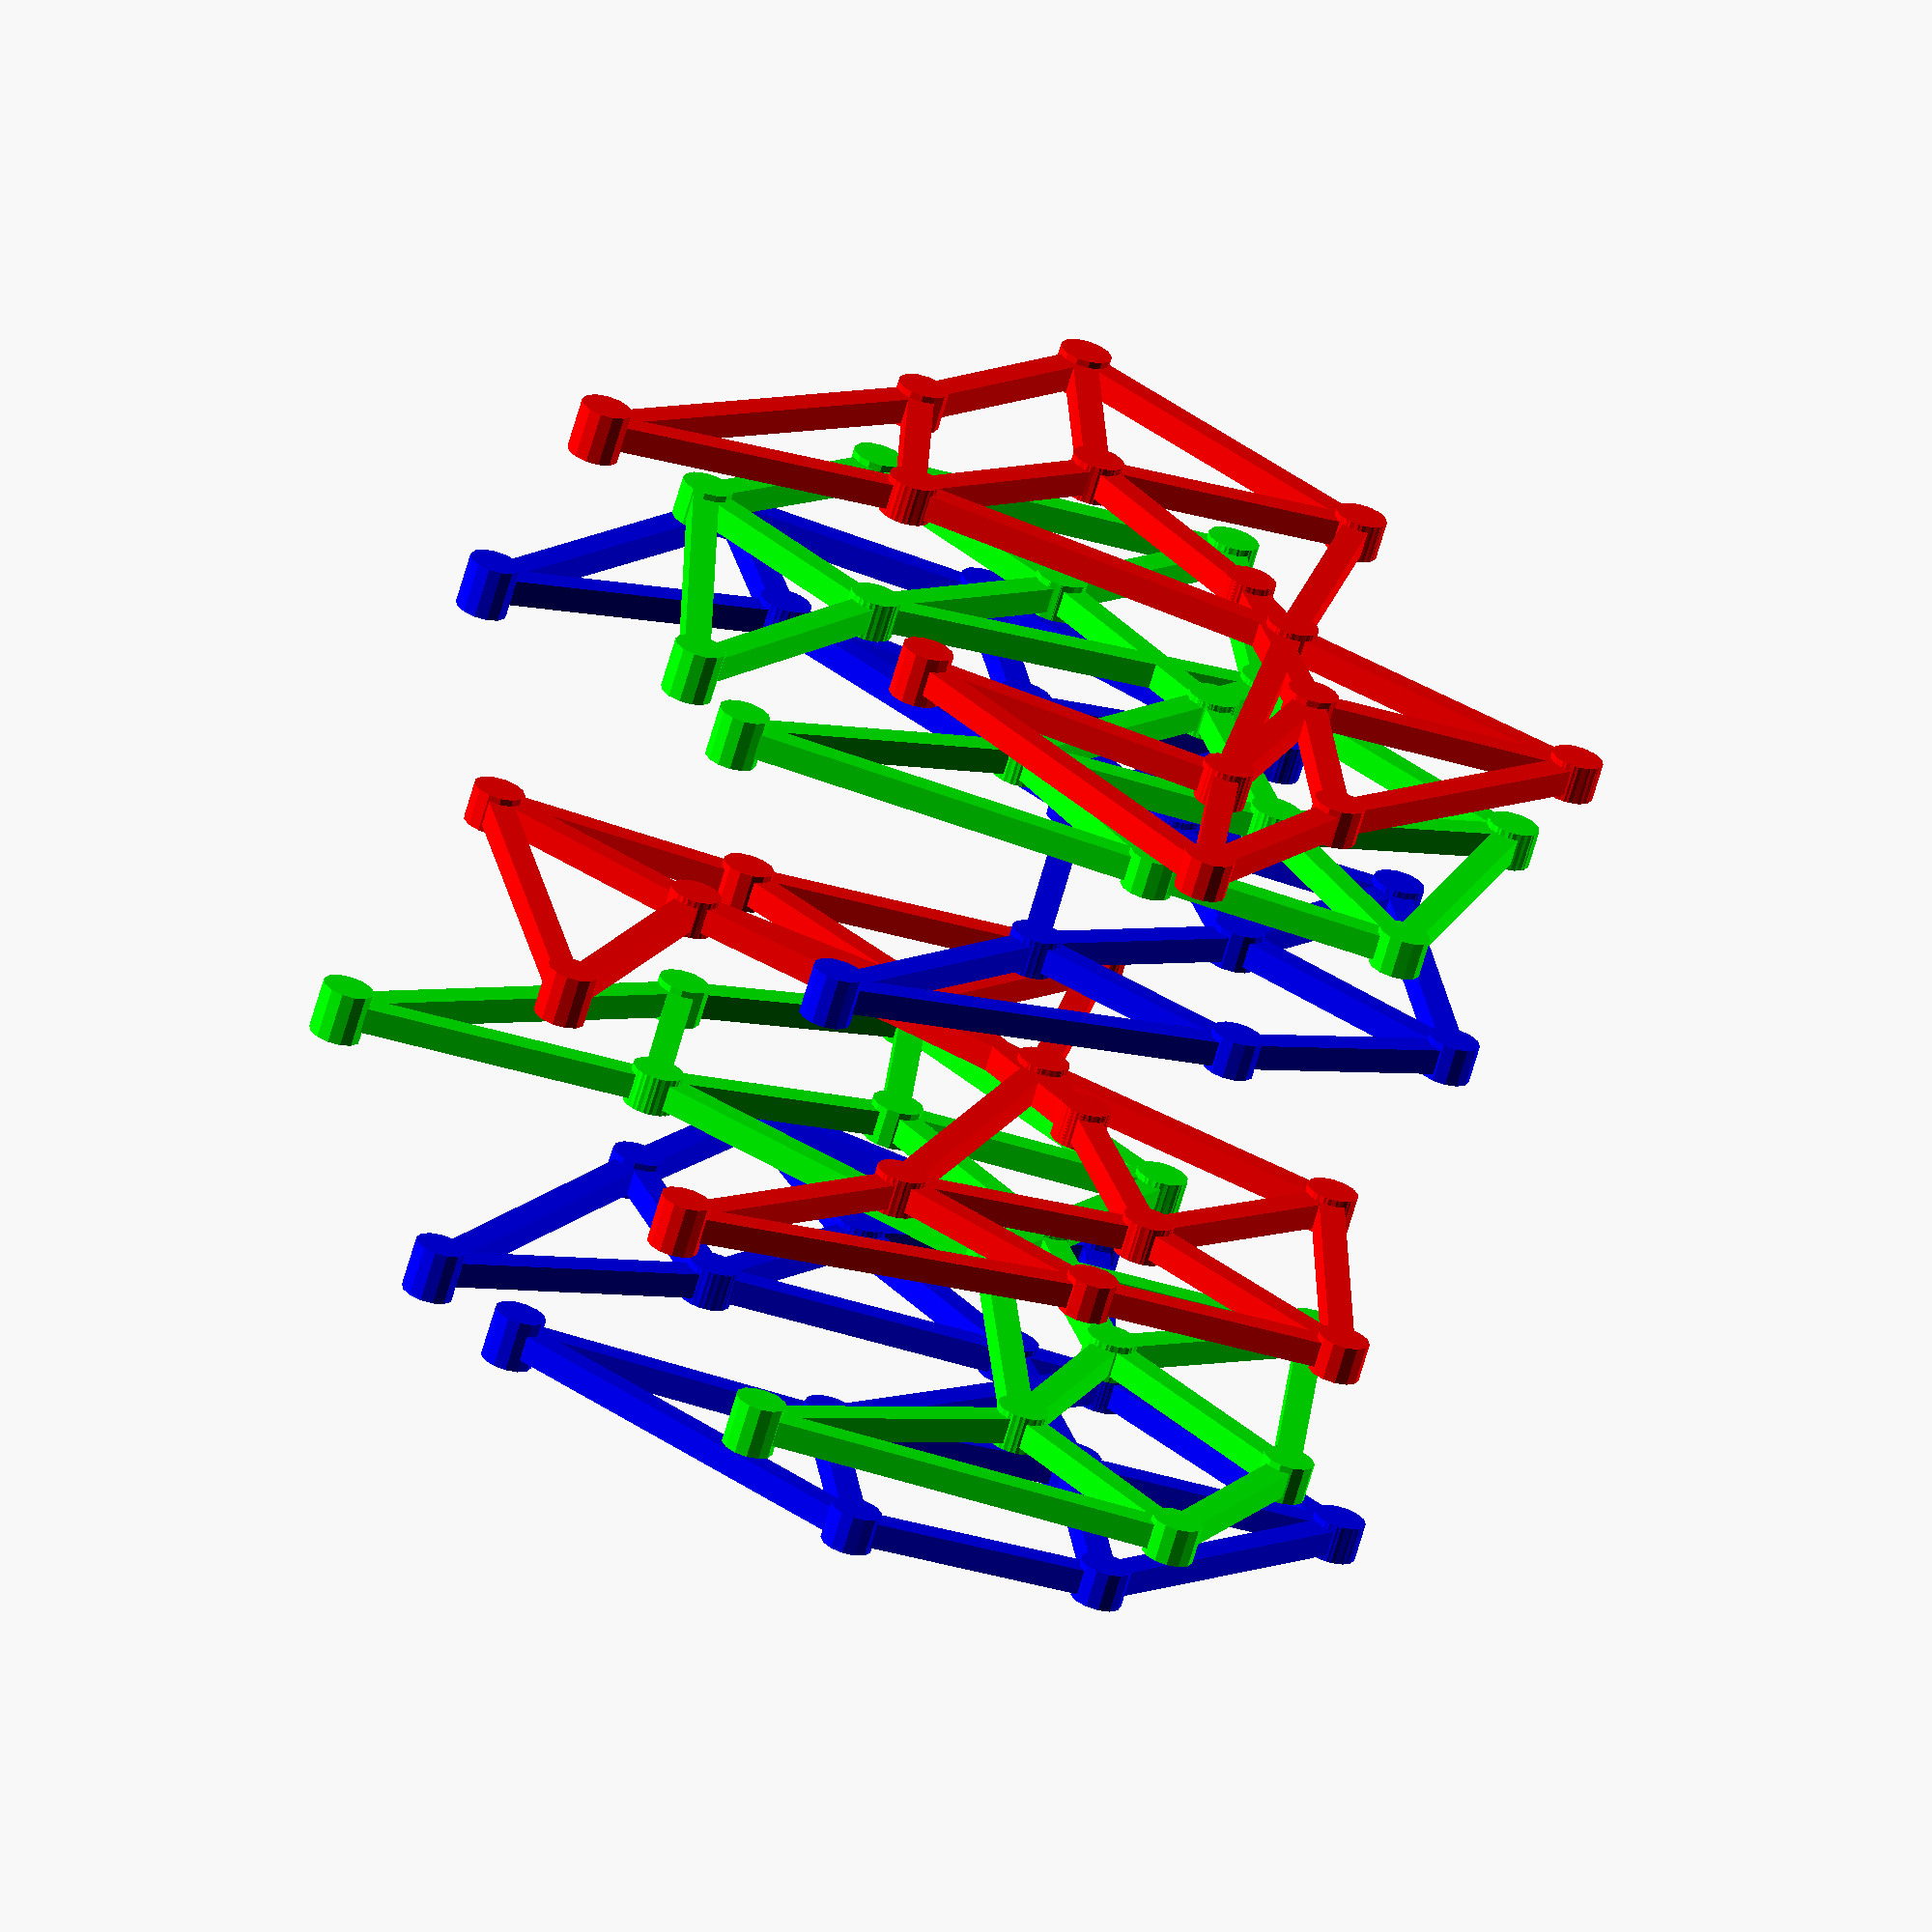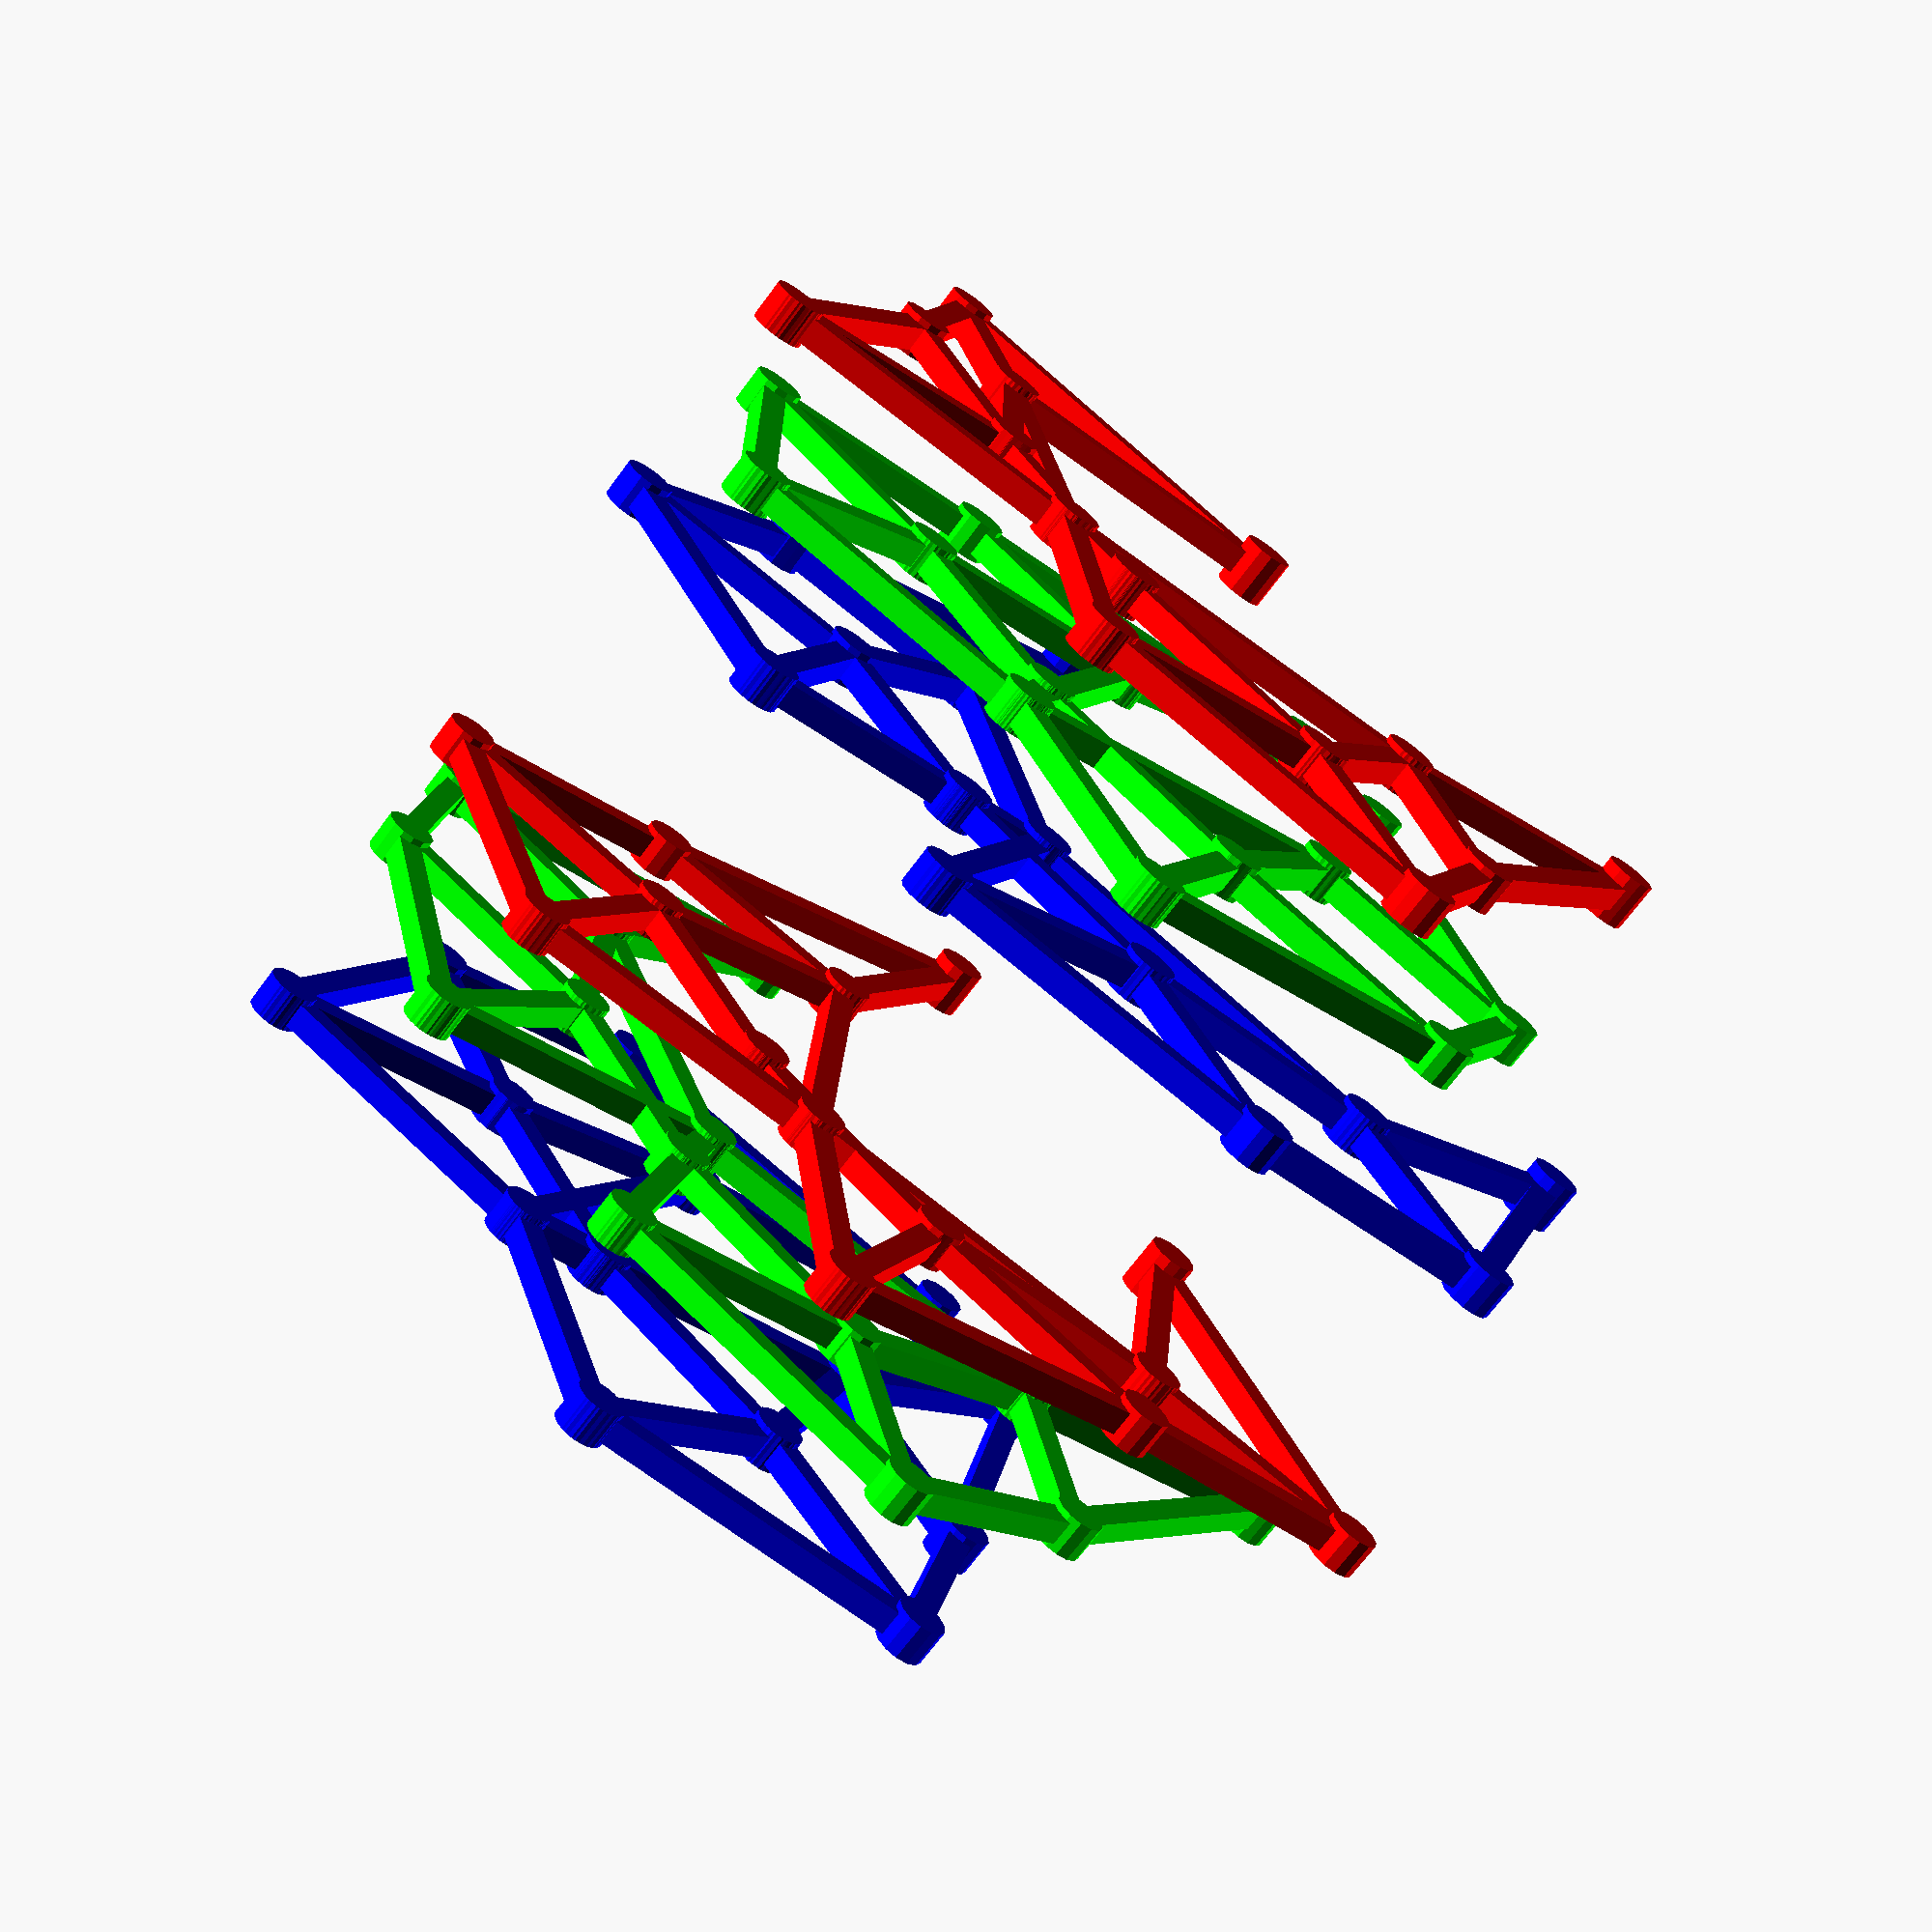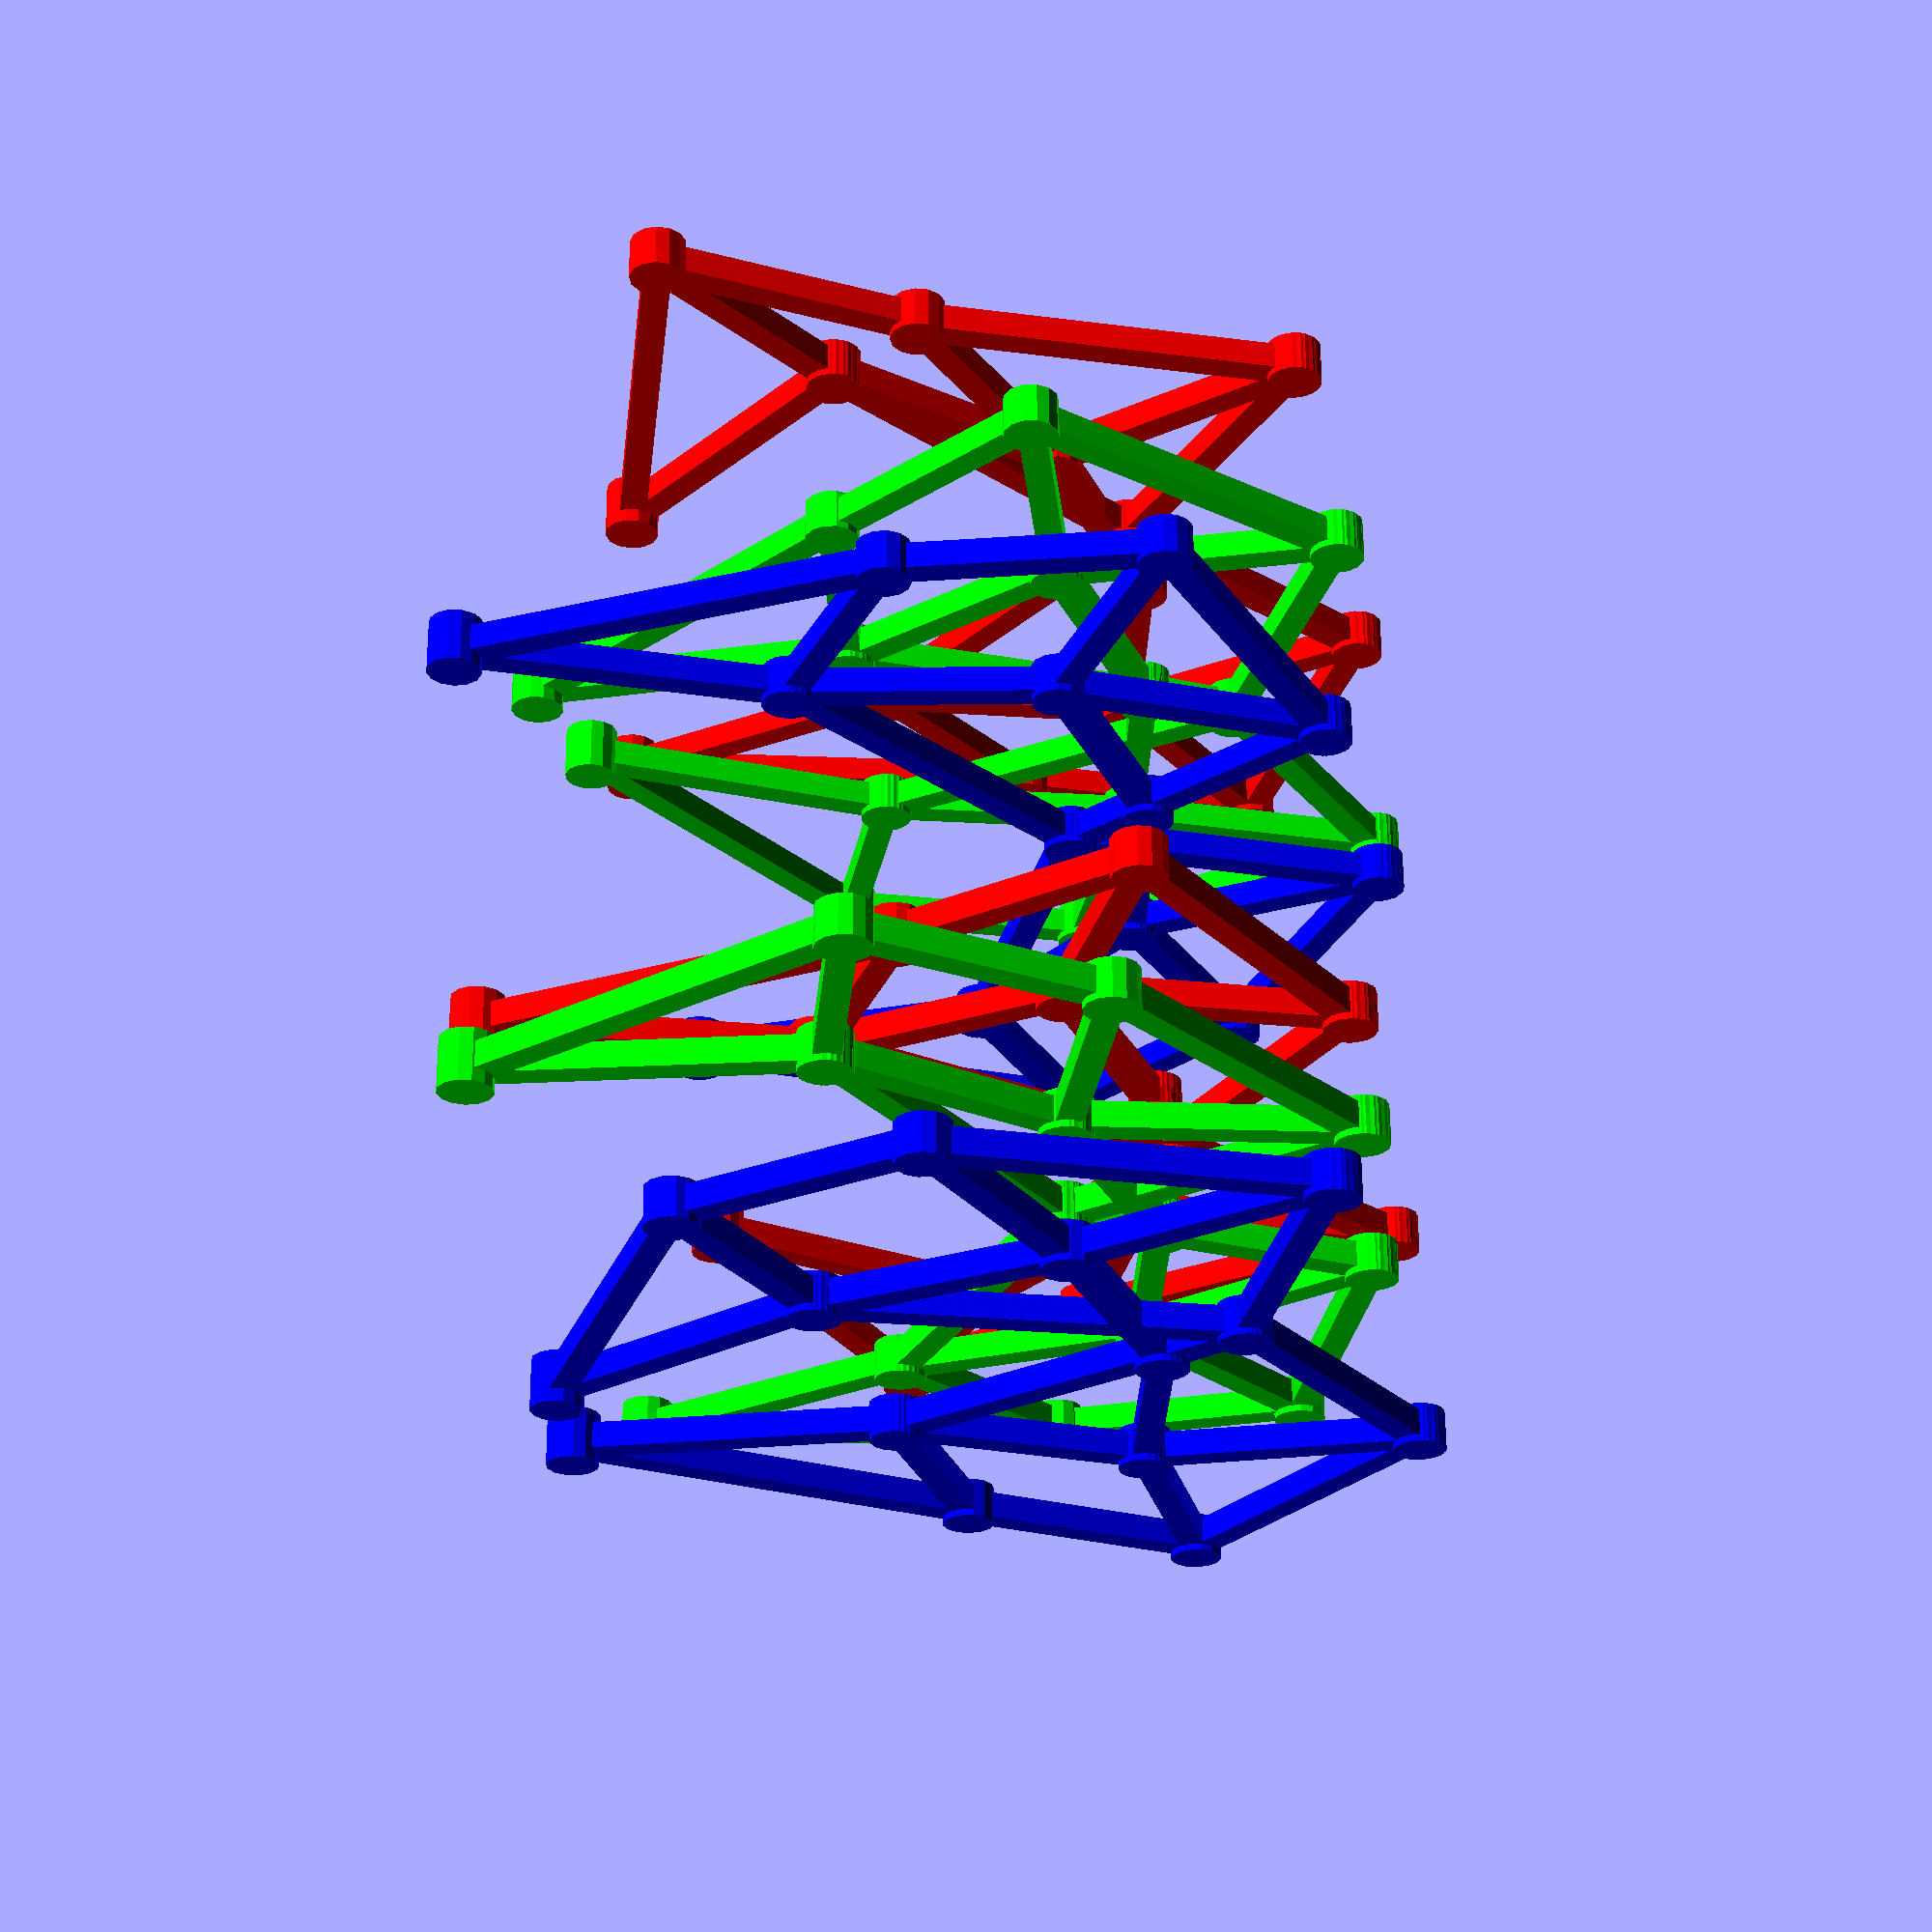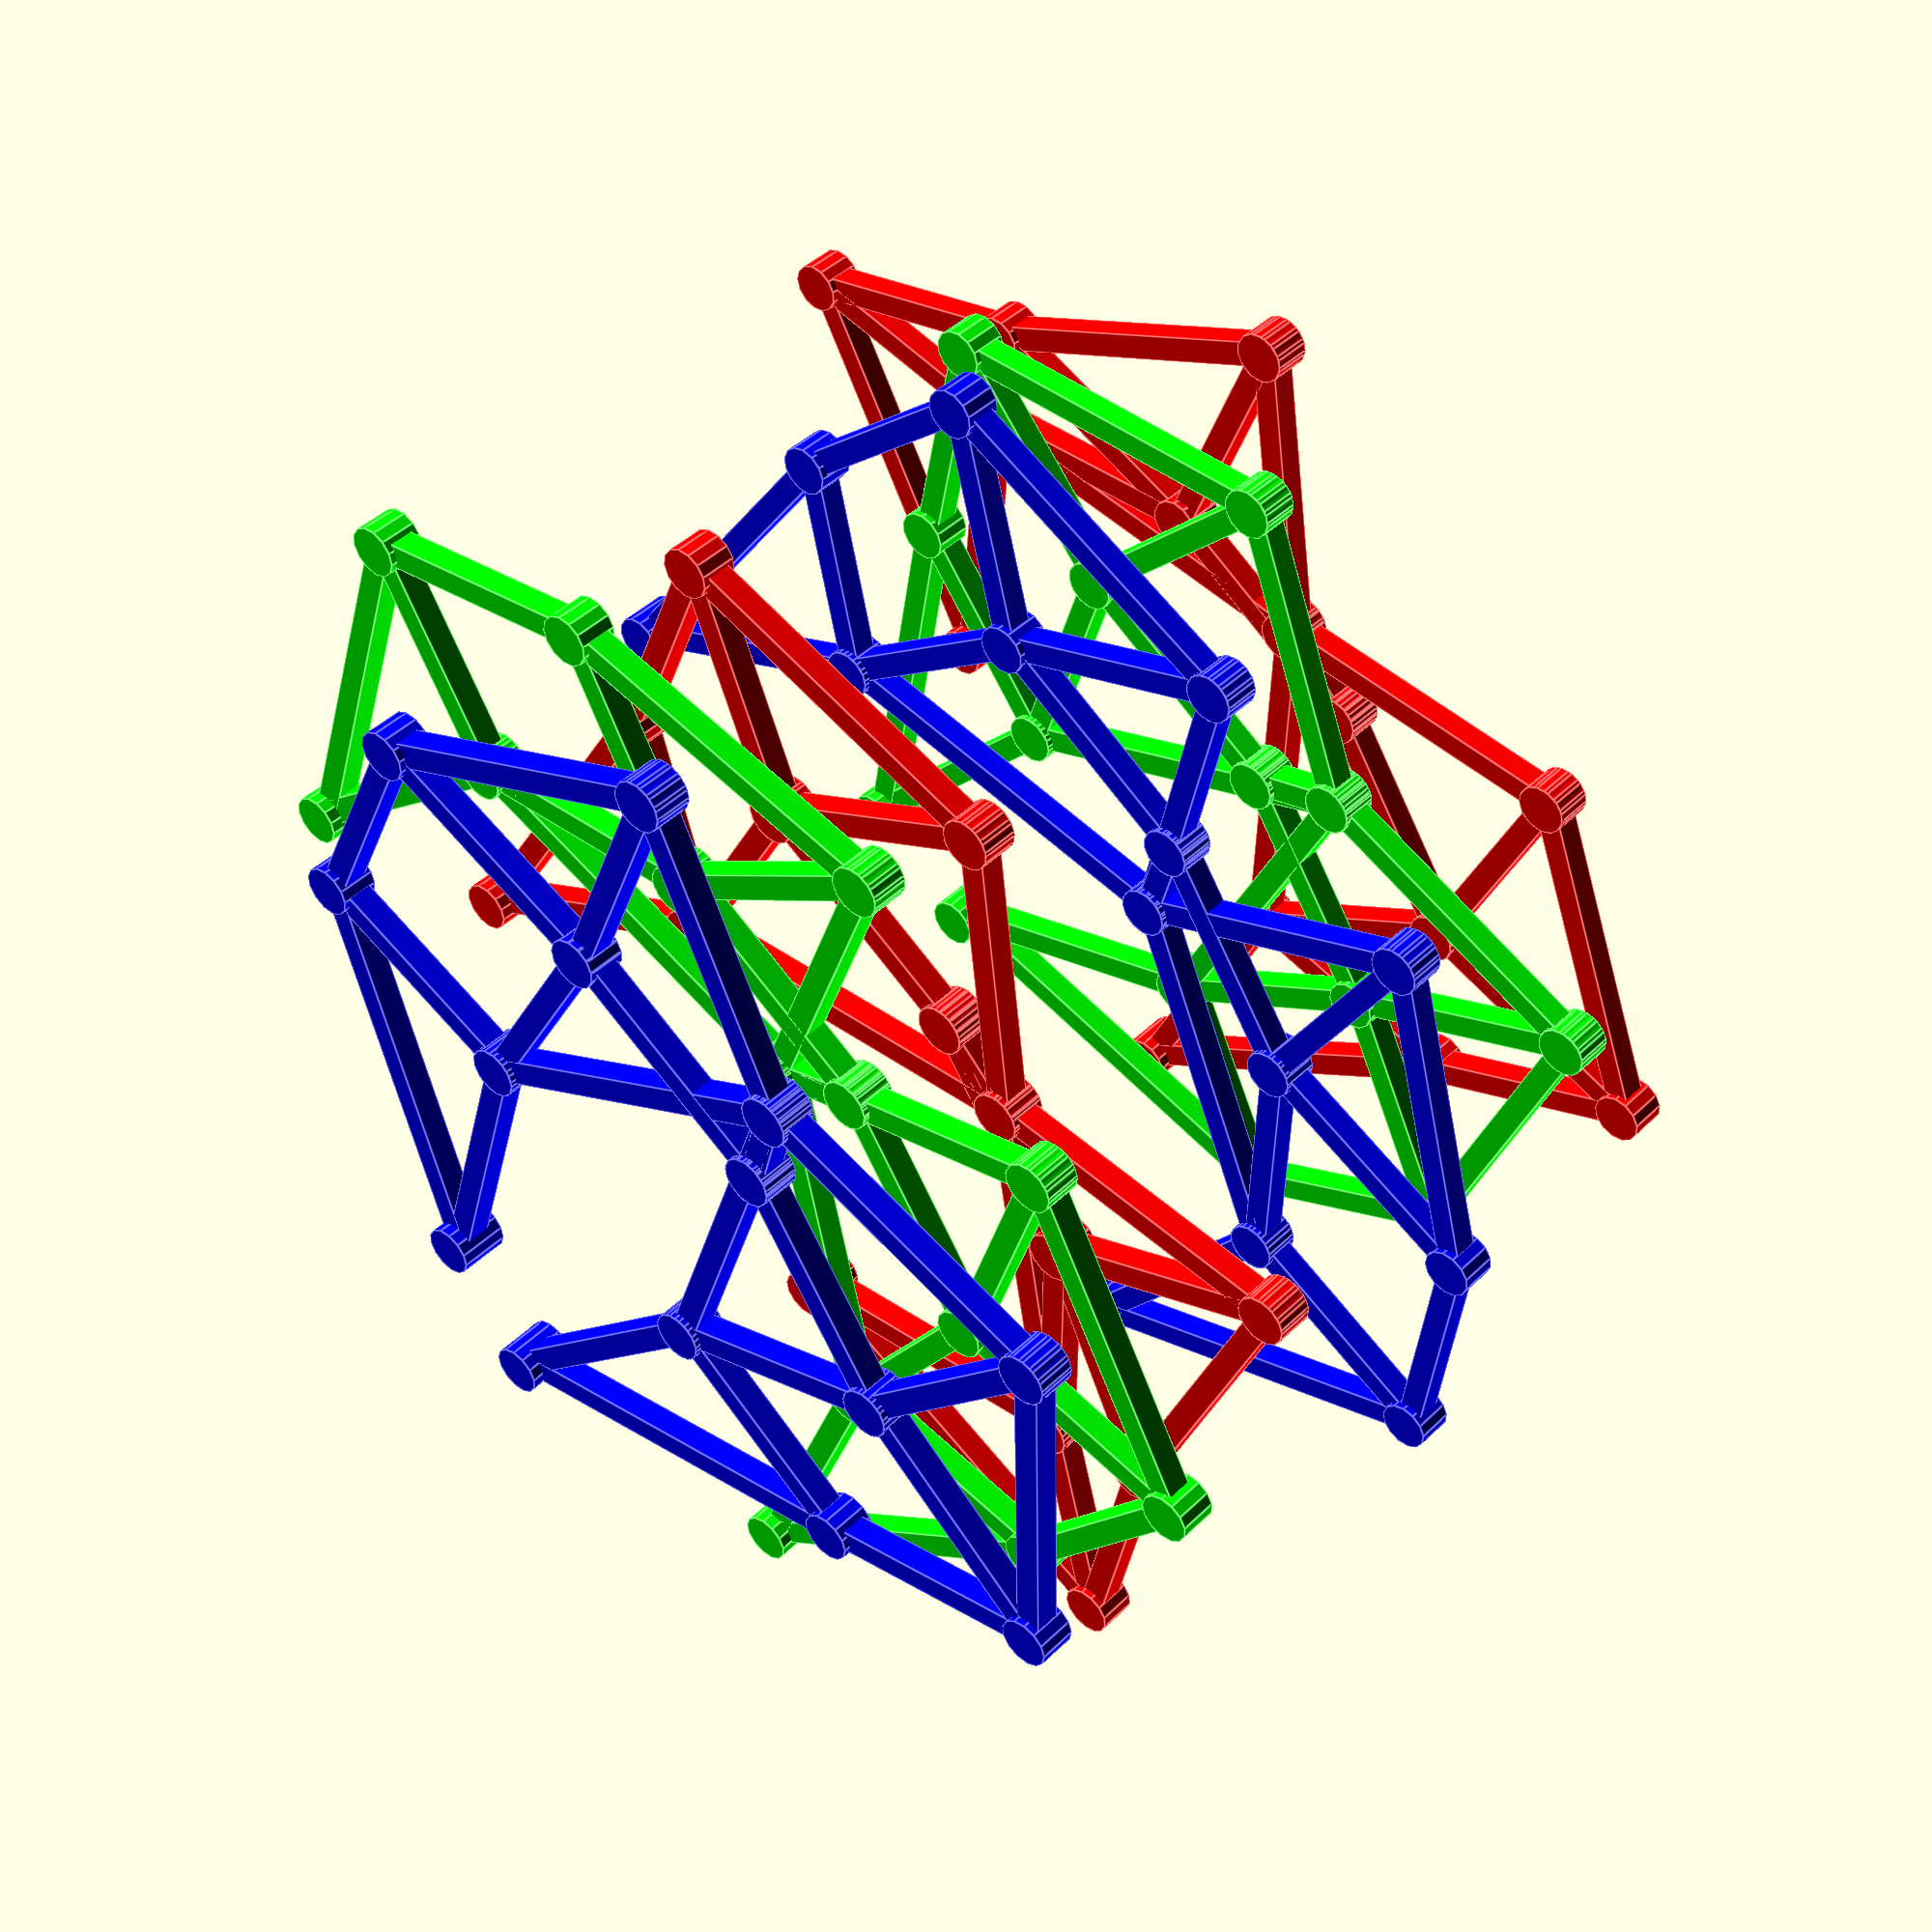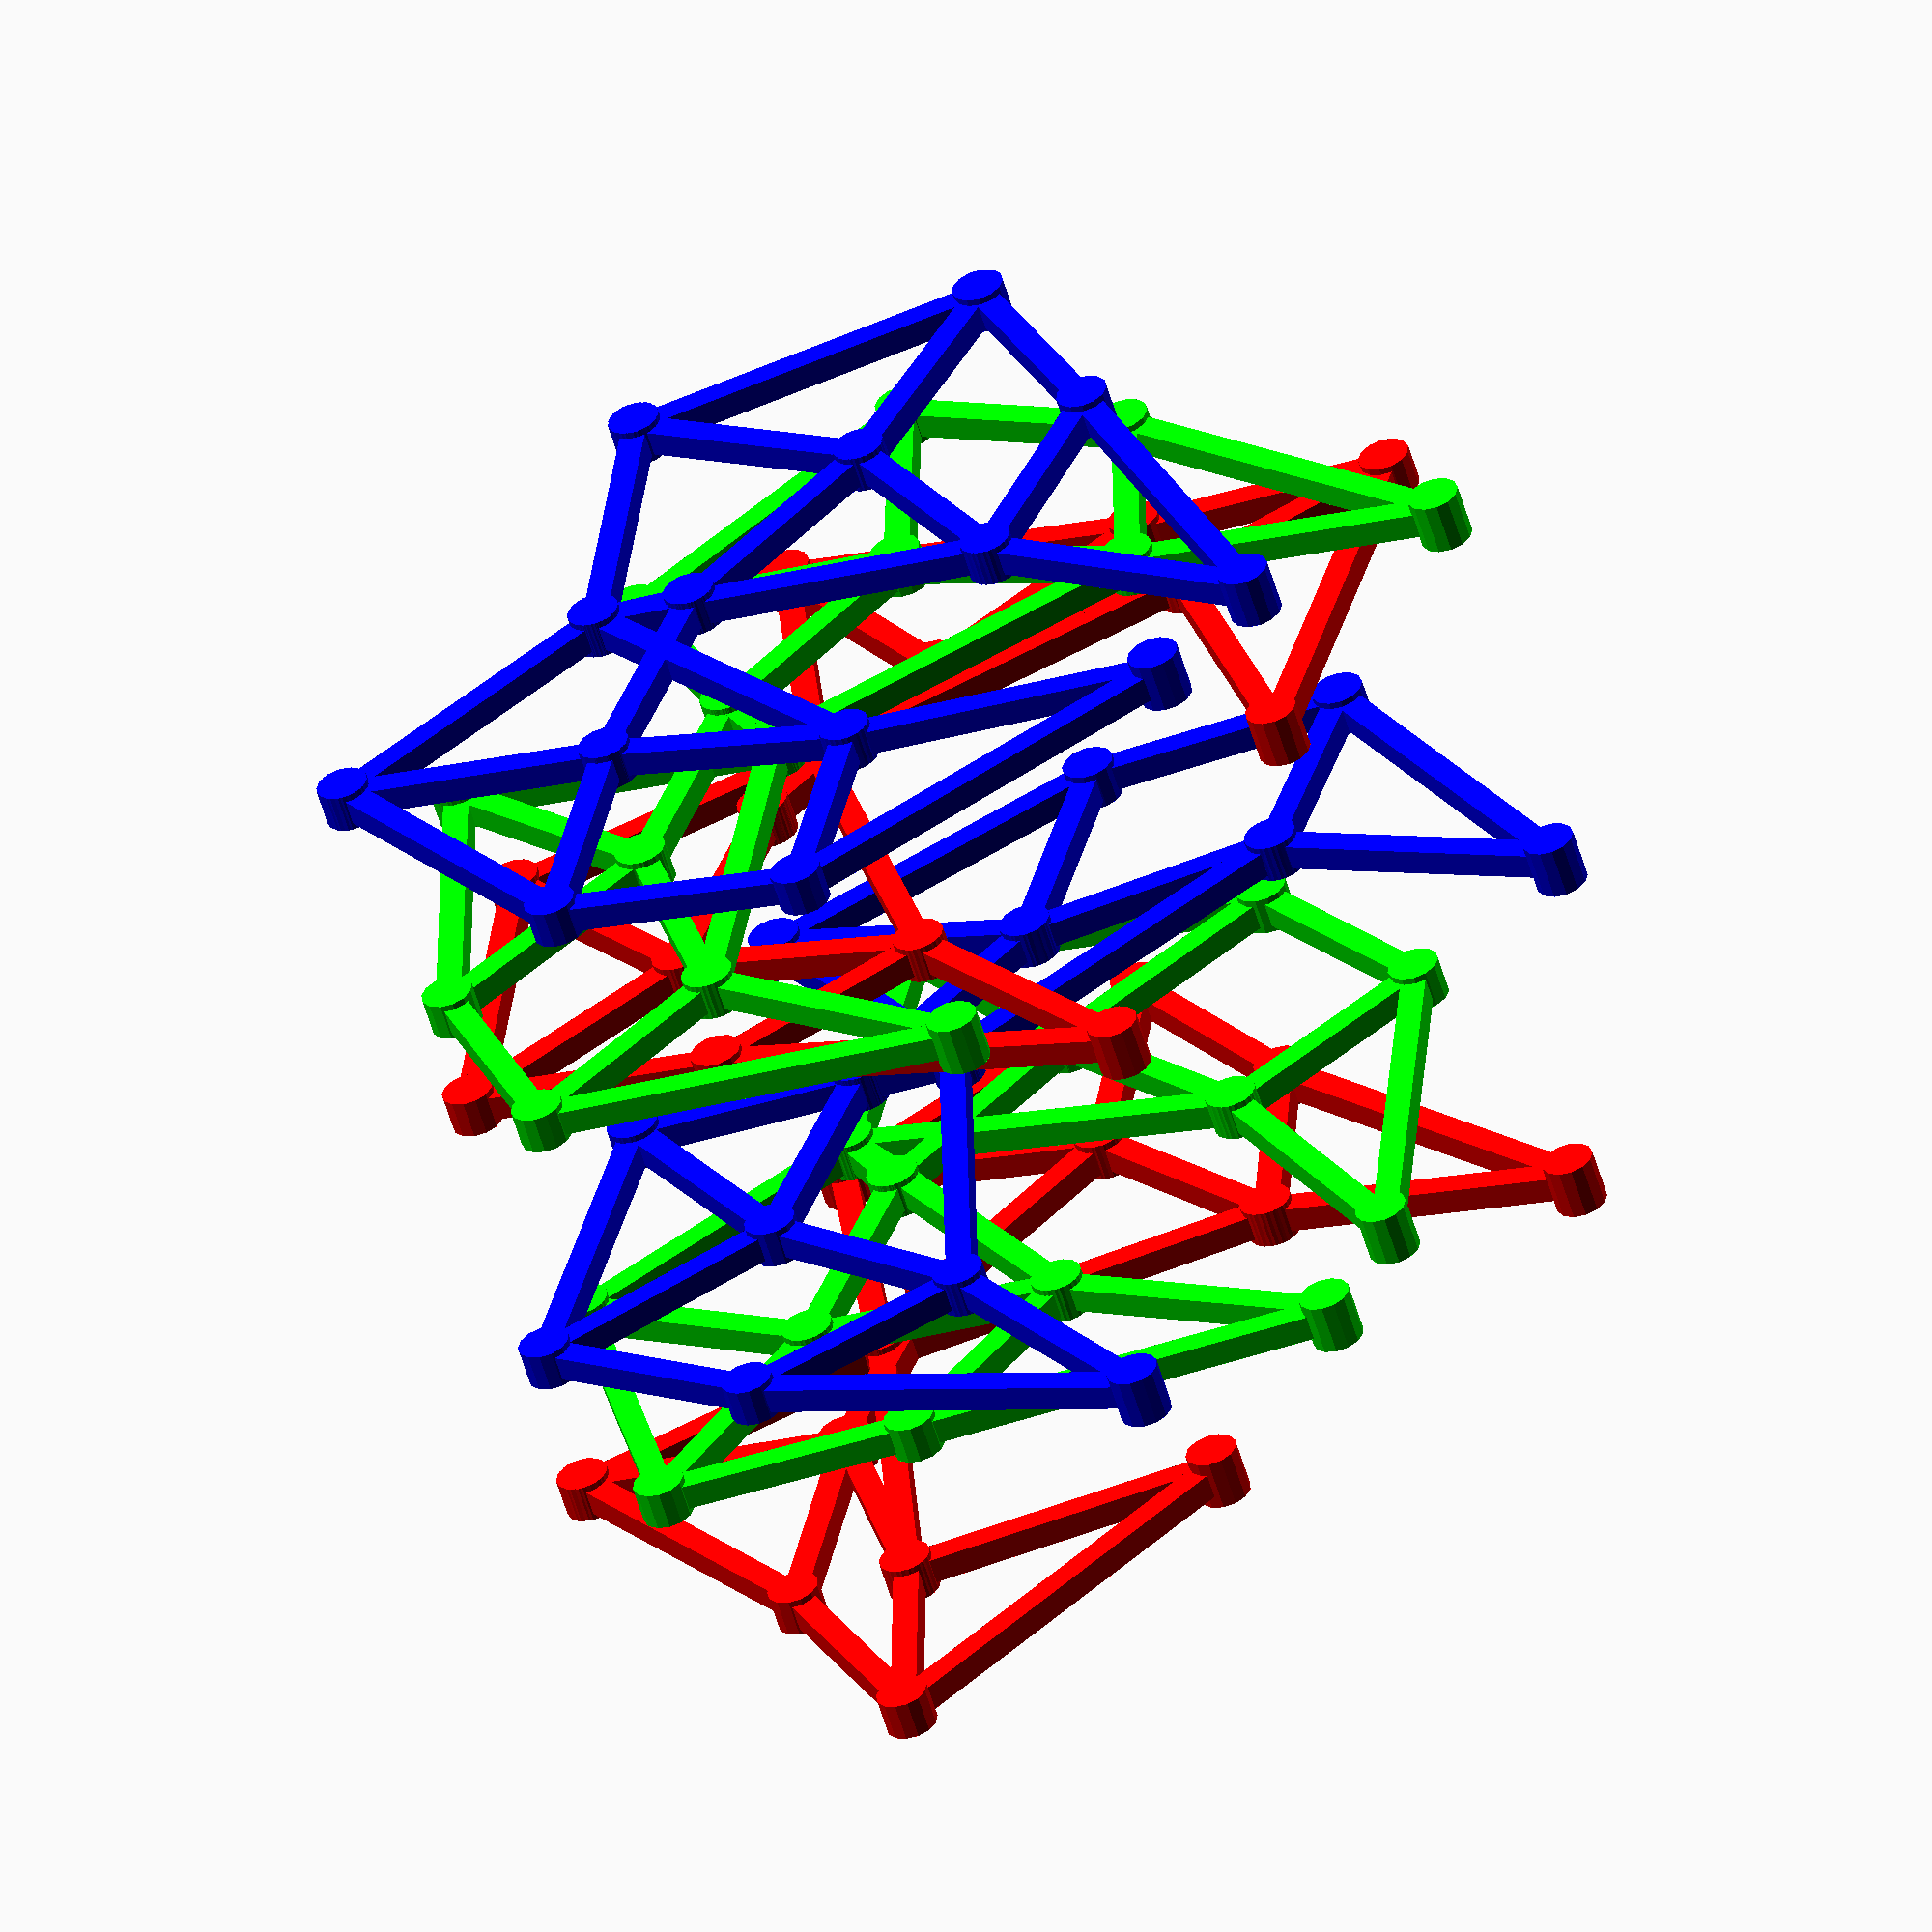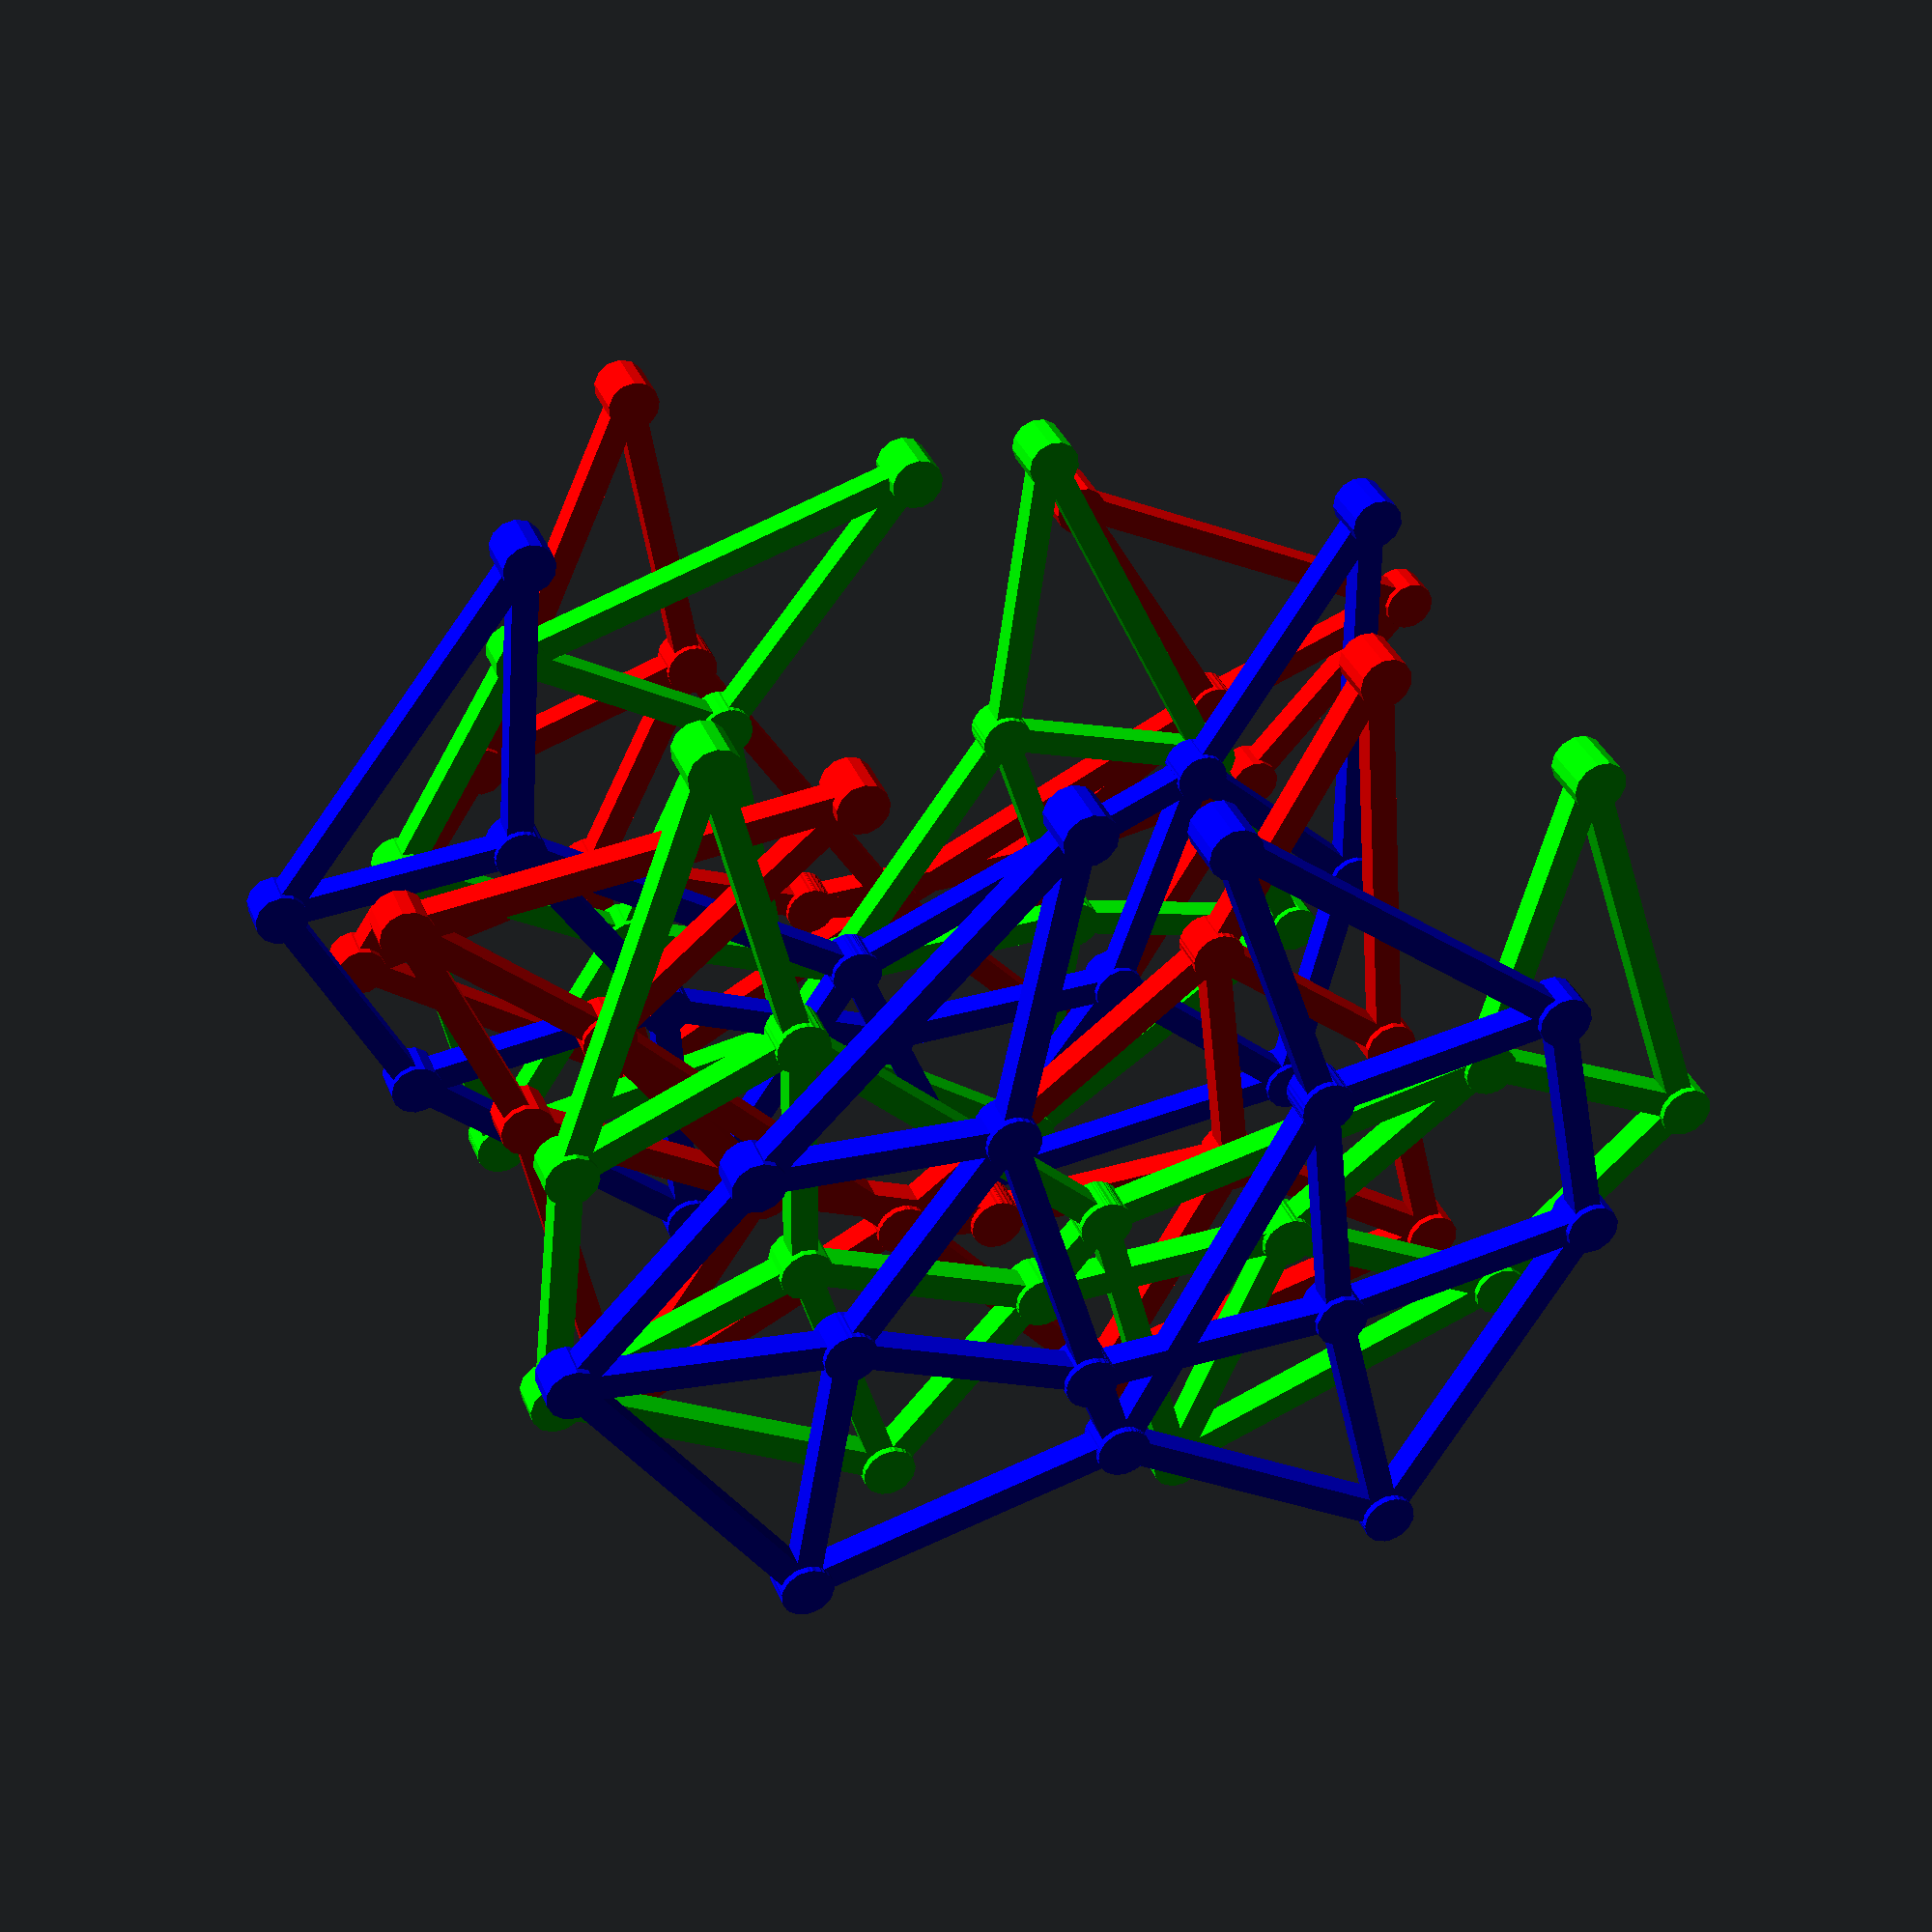
<openscad>
//https://en.wikibooks.org/wiki/OpenSCAD_User_Manual/Example/Strandbeest

//[View] -> Animate -> Set FPS and Steps

//------------------------
// Trigonometry Functions
//------------------------
function add2D(v1=[0,0],v2=[0,0]) =
    [
        v1[0]+v2[0],
        v1[1]+v2[1]
    ];
  
function sub2D(v1=[0,0],v2=[0,0]) = 
    [
        v1[0]-v2[0], 
        v1[1]-v2[1]
    ];

function addAngle2D(v1=[0,0],ang=0,l=0) = 
    [
        v1[0]+cos(ang)*l,
        v1[1]-sin(ang)*l
    ];

function getAngle2D(v1,v2=[0,0]) =
  atan2(
    (v2[0]-v1[0]), //dx
    (v2[1]-v1[1])  //dy
  );

function scale2D(v1=[0,0],c=1)= 
  [
    v1[0]*c,
    v1[1]*c,
  ];

function length2D(v1,v2=[0,0])=
  sqrt(
      (v1[0]-v2[0])*(v1[0]-v2[0])
      +
      (v1[1]-v2[1])*(v1[1]-v2[1])
    );

//Law of cosines
function VVLL2D(v1,v2,l1,l2) =
  let(sAB = length2D(v1,v2))
  let(ang12=getAngle2D(v2,v1))
  let(ang0=
        acos(
          (l2*l2-l1*l1-sAB*sAB)/
          (-abs(2*sAB*l1))
        ))
        
  addAngle2D(
    v1=v1,
    ang=ang0+ang12-90,
    l=-l1
  );

//----------------------
// modules (Graphic Functions)
//----------------------
// draw "rod" from v1 to v2 with thickness t
module rod(v1=[0,0],v2=[0,0],t=4){
		ang1=getAngle2D(v1,v2);
    len1=length2D(v1,v2);
		translate([v1[0],v1[1]])
		rotate([0,0,-ang1]){
			translate([0,0,0]){
					cylinder(r=t,h=t+2,center = true);
			}
			translate([-t/2,0,-t/2]){
				cube([t,len1,t]);
			}
		}
}

//----------------------
// Leg Module // Jansen mechanism
//----------------------
module leg (
    ang=0,
    a=38.0, //a..m Theo Jansens Constants
    b=41.5,
    c=39.3,
    d=40.1,
    e=55.8,
    f=39.4,
    g=36.7,
    h=65.7,
    i=49.0,
    j=50.0,
    k=61.9,
    l= 7.8,
    m=15.0
    )
{
  Z = [0,0]; //Origin
  X = addAngle2D(Z,ang,m); //Crank / "backbone"
  Y = add2D(Z,[a,l]);
  W = VVLL2D(X,Y,j,b);
  V = VVLL2D(W,Y,e,d);
  U = VVLL2D(Y,X,c,k);
  T = VVLL2D(V,U,f,g);
  S = VVLL2D(T,U,h,i); //Foot
   
  rod(Z, X);
  rod(X, W);

  rod(W, Y);
  rod(W, V);
  rod(Y, V);
  rod(X, U);
  rod(Y, U);
  rod(U, T);
  rod(V, T);
  rod(U, S);
  rod(T, S);
  rod(Z, Y);

  //draw the foot point
  translate(S){
    //cube(5, center=true);
    cylinder(r=4,h=8,center = true); 
  }
}

//----------------------
// Strandbeest
//----------------------
module Strandbeest(ang=$t*360,o=360/3,sgap=20,mgap=50)
{
    {
        color([1, 0, 0]) translate([0,0,sgap*0]) leg(ang+o*0);
        color([0, 1, 0]) translate([0,0,sgap*1]) leg(ang+o*1);
        color([0, 0, 1]) translate([0,0,sgap*2]) leg(ang+o*2);
    }
    mirror(v= [1, 0, 0] ){
        color([1, 0, 0]) translate([0,0,sgap*0]) leg(180-ang-o*0);
        color([0, 1, 0]) translate([0,0,sgap*1]) leg(180-ang-o*1);
        color([0, 0, 1]) translate([0,0,sgap*2]) leg(180-ang-o*2);
    }
    translate([0,0,sgap*2 + mgap])
    {
        color([1, 0, 0]) translate([0,0,sgap*0]) leg(180+ang+o*0);
        color([0, 1, 0]) translate([0,0,sgap*1]) leg(180+ang+o*1);
        color([0, 0, 1]) translate([0,0,sgap*2]) leg(180+ang+o*2);
    }
    translate([0,0,sgap*2 + mgap])   
    mirror(v= [1, 0, 0] ){
        color([1, 0, 0]) translate([0,0,sgap*0]) leg(0-ang-o*0);
        color([0, 1, 0]) translate([0,0,sgap*1]) leg(0-ang-o*1);
        color([0, 0, 1]) translate([0,0,sgap*2]) leg(0-ang-o*2);
    }
}

//leg(ang=$t*360);

rotate([90,180,0]) Strandbeest();


</openscad>
<views>
elev=6.1 azim=327.1 roll=239.5 proj=o view=solid
elev=12.0 azim=46.6 roll=34.8 proj=p view=solid
elev=29.3 azim=357.8 roll=279.8 proj=p view=solid
elev=192.5 azim=231.5 roll=211.6 proj=p view=edges
elev=350.6 azim=208.9 roll=125.3 proj=o view=solid
elev=59.2 azim=19.8 roll=170.6 proj=p view=solid
</views>
